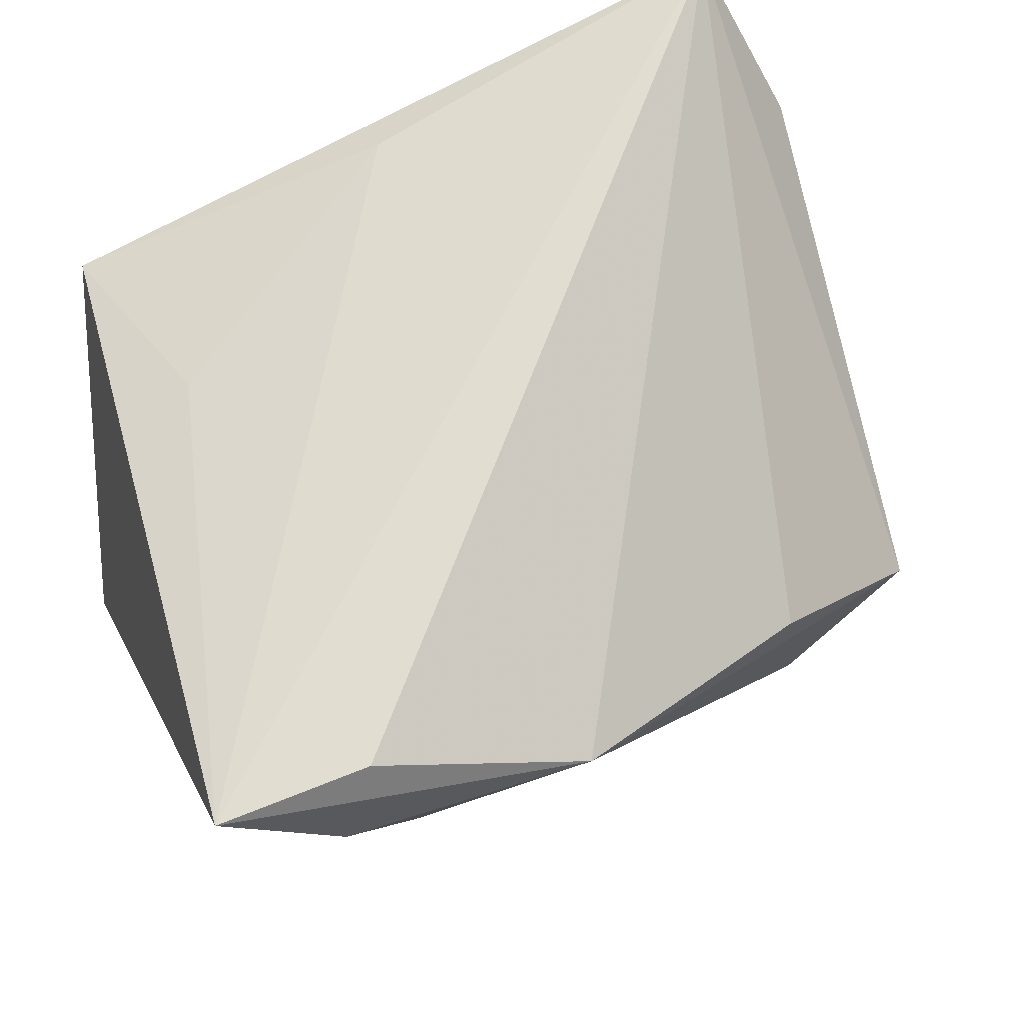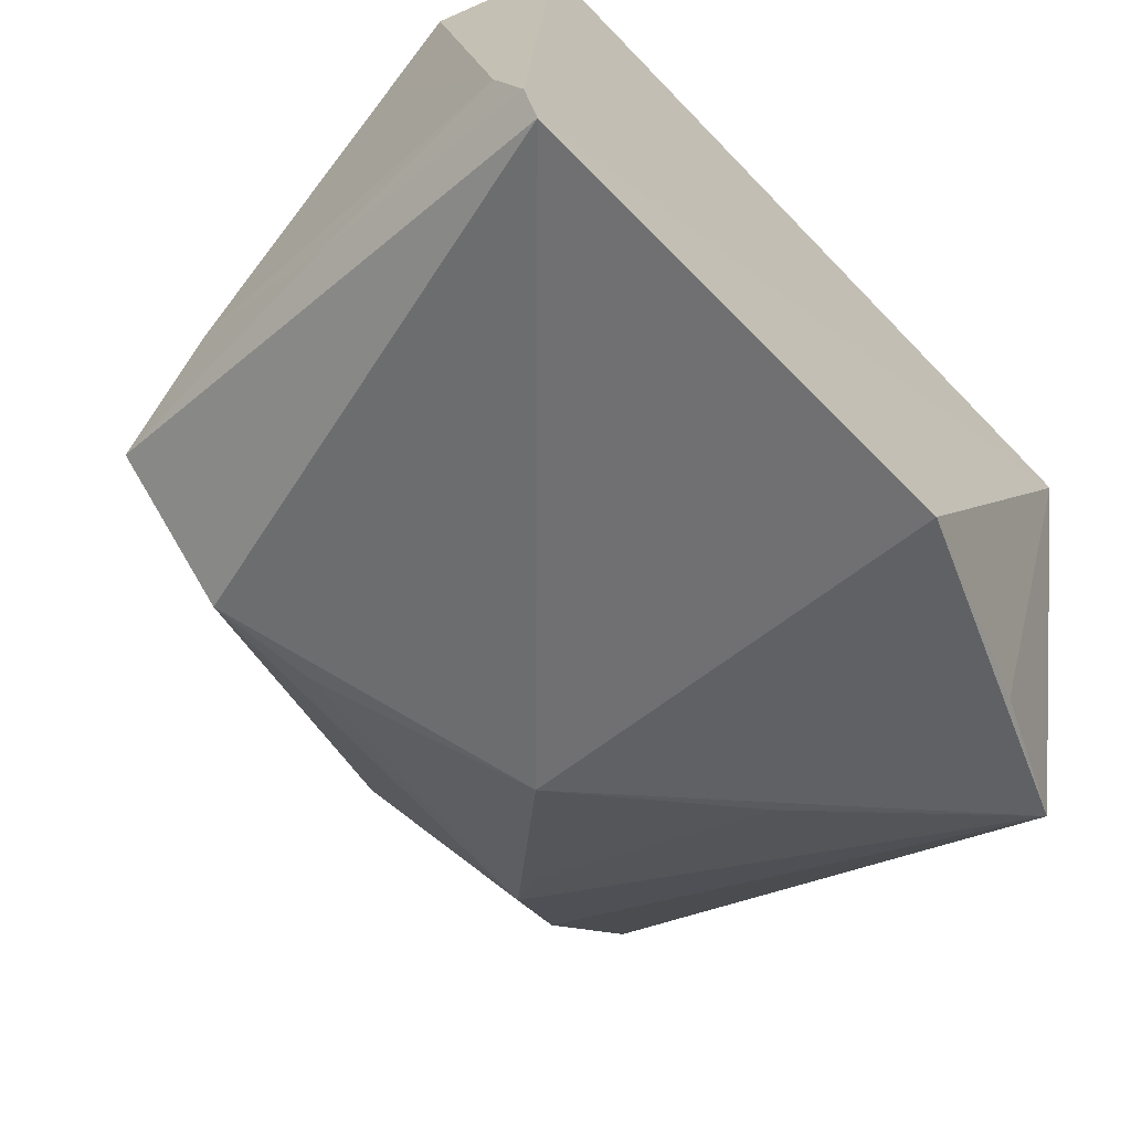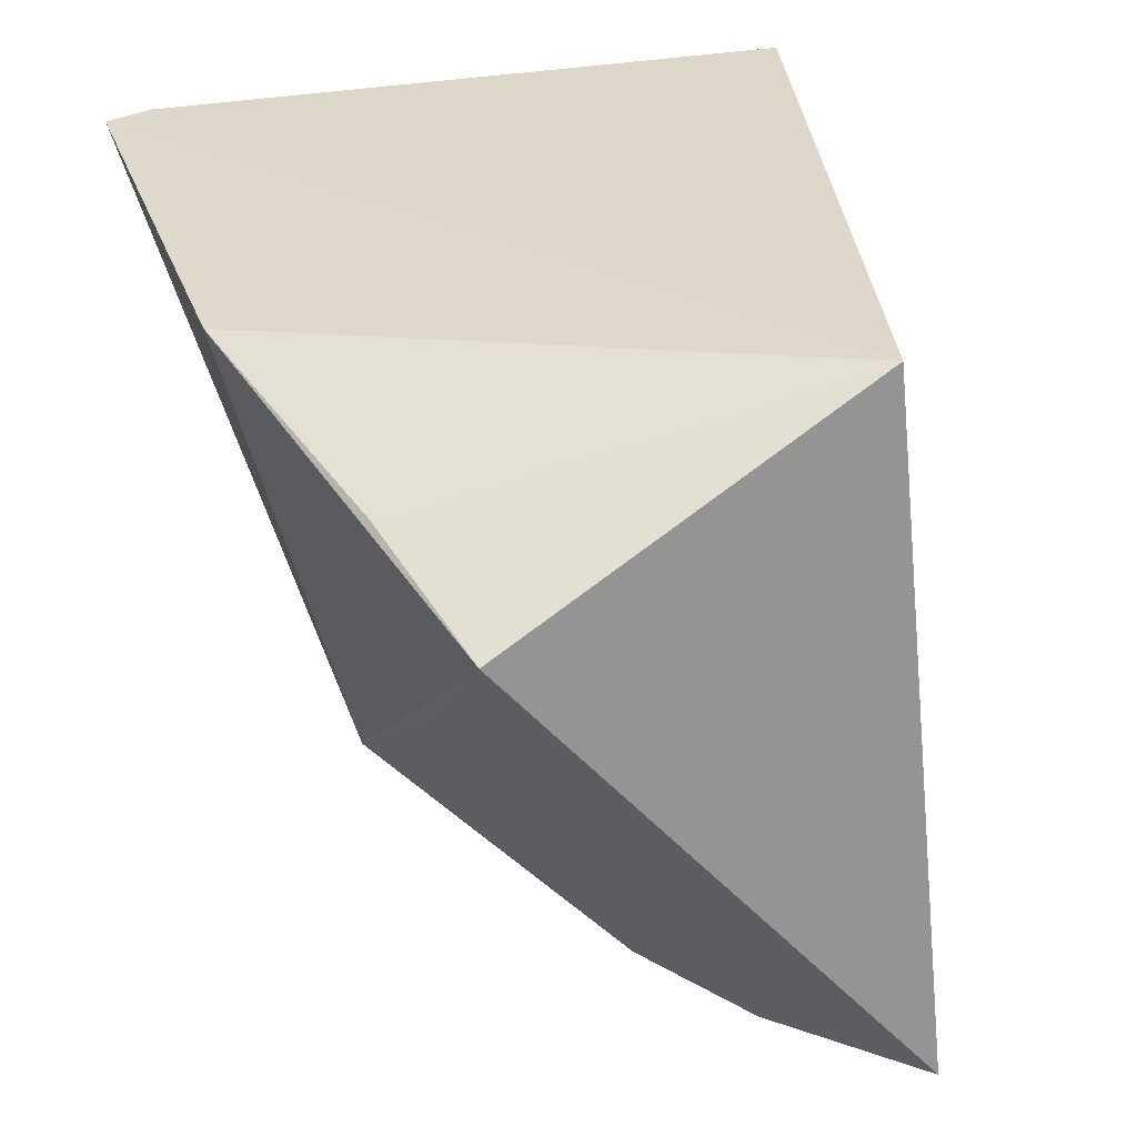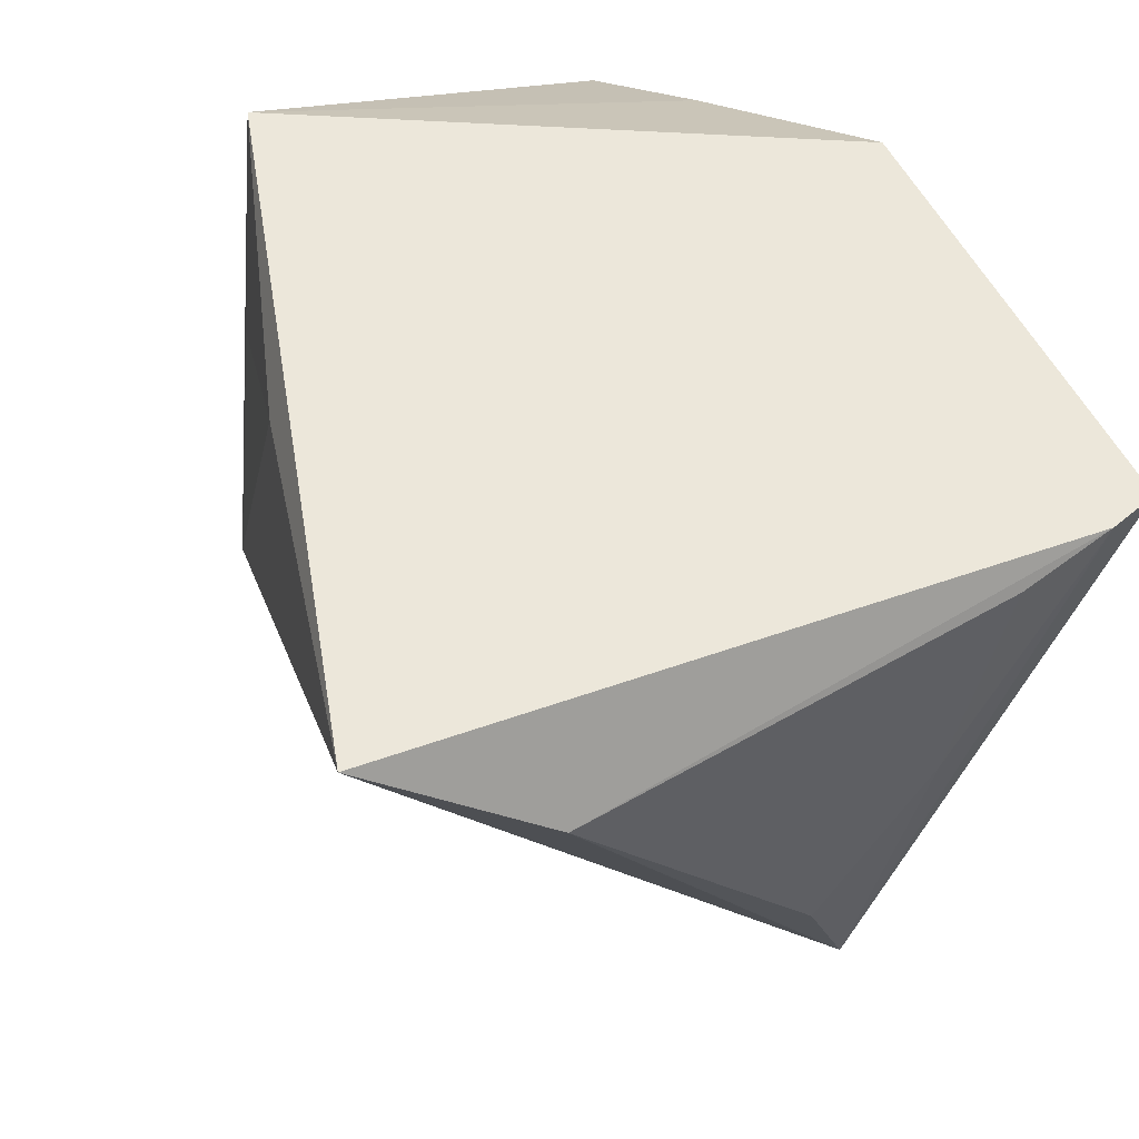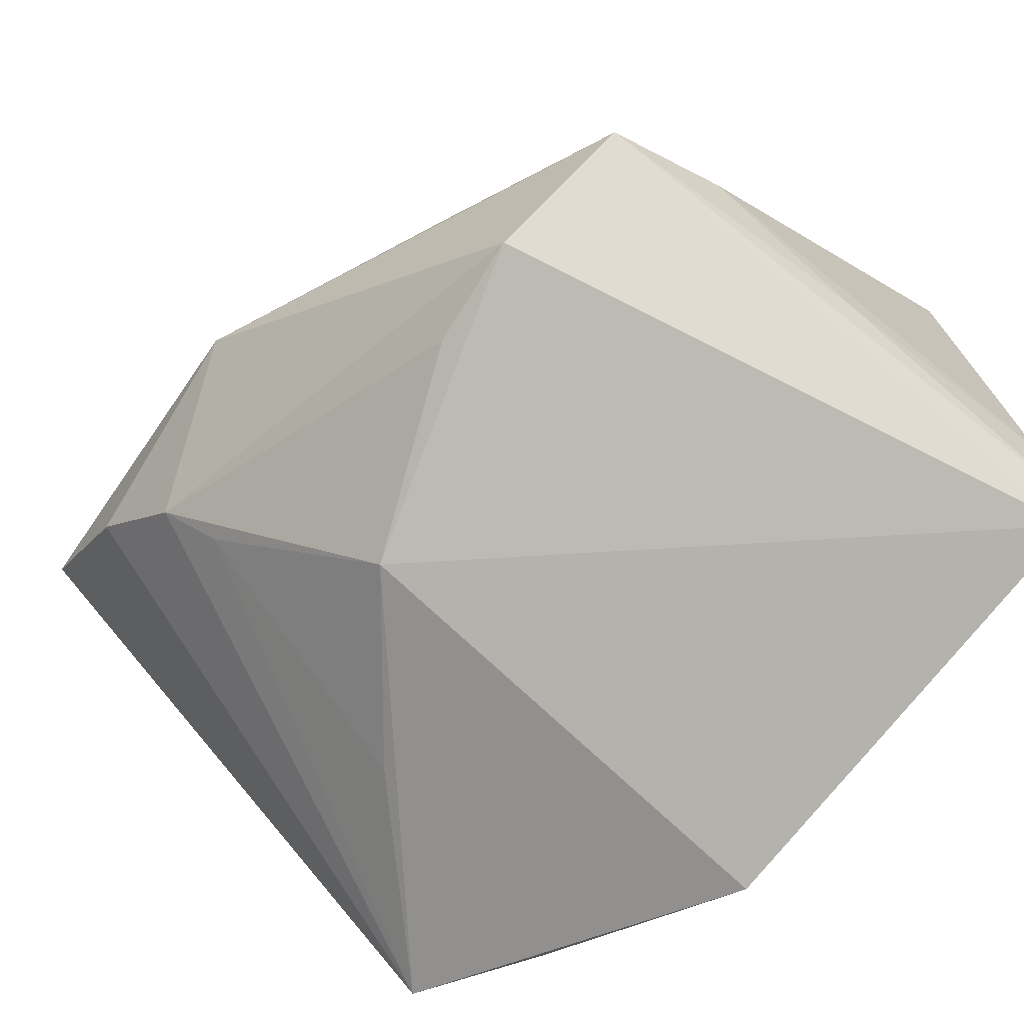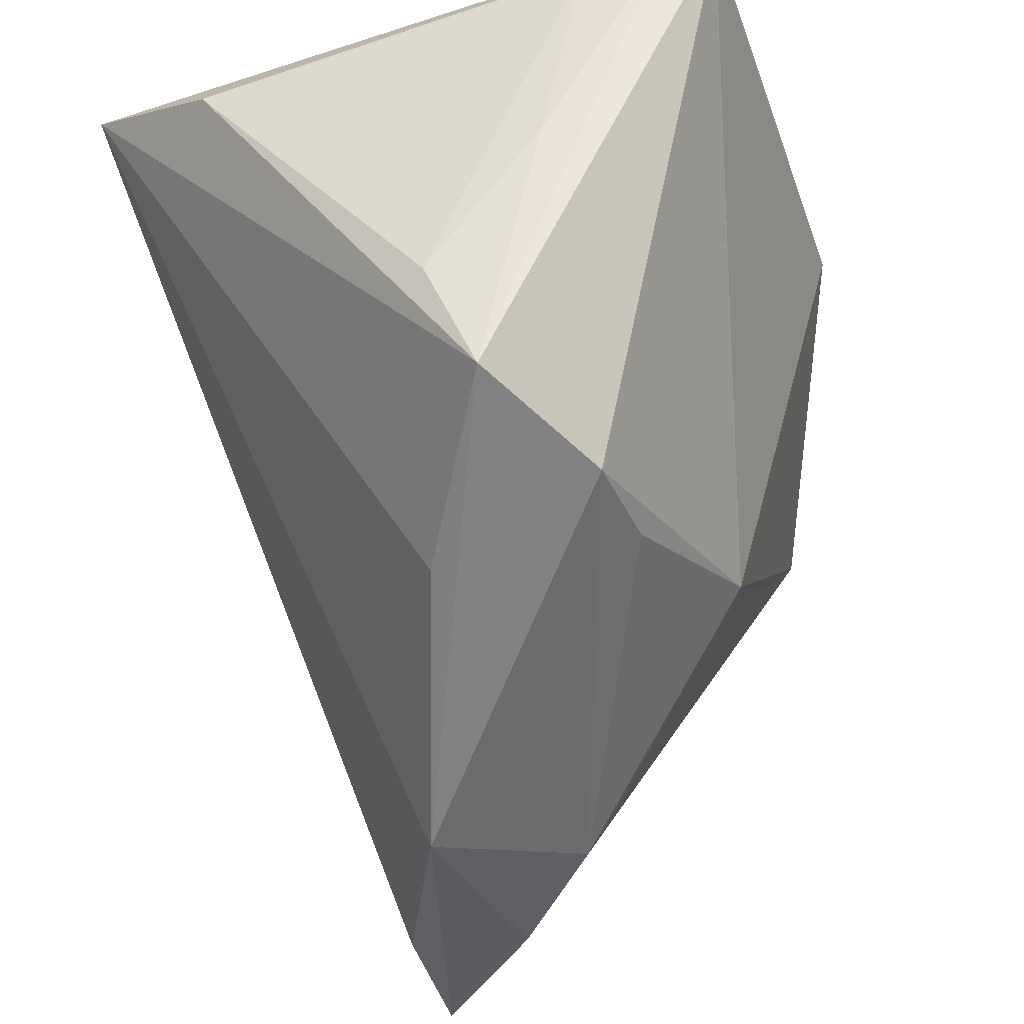
<metadata>
{"format":"obj","ext":"obj","renderer":"f3d","projection":"perspective","resolution":1024,"background":"white","views":[{"elev":56.4,"azim":-22.2,"up":"+Z"},{"elev":-67.3,"azim":135.8,"up":"+Z"},{"elev":30.9,"azim":-108.4,"up":"+Y"},{"elev":51.8,"azim":66.2,"up":"+Y"},{"elev":-74.1,"azim":53.0,"up":"+Z"},{"elev":-40.4,"azim":109.0,"up":"+Y"}]}
</metadata>
<code>
v 0.04228 0.01308 0.008405
v -0.03535 0.02785 0.01717
v -0.04373 0.01119 -0.02162
v -0.04327 -0.04316 0.02217
v -0.009133 0.02676 -0.03515
v 0.04296 0.01857 0.01936
v -0.02041 -0.03295 -0.006082
v 0.03947 -0.02568 -0.01027
v -0.002651 0.02345 0.0272
v -0.02815 -0.04232 0.02127
v -0.007356 -0.01952 -0.02281
v 0.03647 0.02785 0.03543
v -0.03022 0.005225 0.02141
v -0.03125 -0.04231 0.008946
v 0.01364 -0.02759 -0.01793
v 0.04048 0.002804 -0.01692
v 0.04066 0.0252 -0.02156
v 0.02498 -0.02856 -0.01745
v -0.006889 -0.0447 0.01107
v -0.02277 -0.03848 -0.0007529
v -0.02521 -0.006073 -0.02141
v -0.02995 0.01797 -0.02654
v 0.0412 -0.01349 -0.005383
v 0.03952 0.02785 -0.03027
v 0.02119 -0.03291 0.000882
v 0.03787 0.02778 -0.03515
f 4 19 10
f 4 2 3
f 5 11 3
f 12 10 19
f 4 10 12
f 19 20 18
f 22 2 5
f 5 3 22
f 22 3 2
f 4 12 9
f 9 12 2
f 14 19 4
f 14 20 19
f 4 3 14
f 3 20 14
f 21 3 11
f 26 11 5
f 26 18 11
f 5 2 26
f 19 18 8
f 6 12 8
f 18 26 8
f 15 20 11
f 11 18 15
f 15 18 20
f 13 2 4
f 4 9 13
f 13 9 2
f 7 20 3
f 3 21 7
f 11 20 7
f 7 21 11
f 25 12 19
f 19 8 25
f 25 8 12
f 6 8 23
f 24 8 26
f 2 12 24
f 24 26 2
f 24 12 6
f 6 17 24
f 1 17 6
f 6 23 1
f 1 23 17
f 16 23 8
f 8 24 16
f 17 23 16
f 16 24 17

</code>
